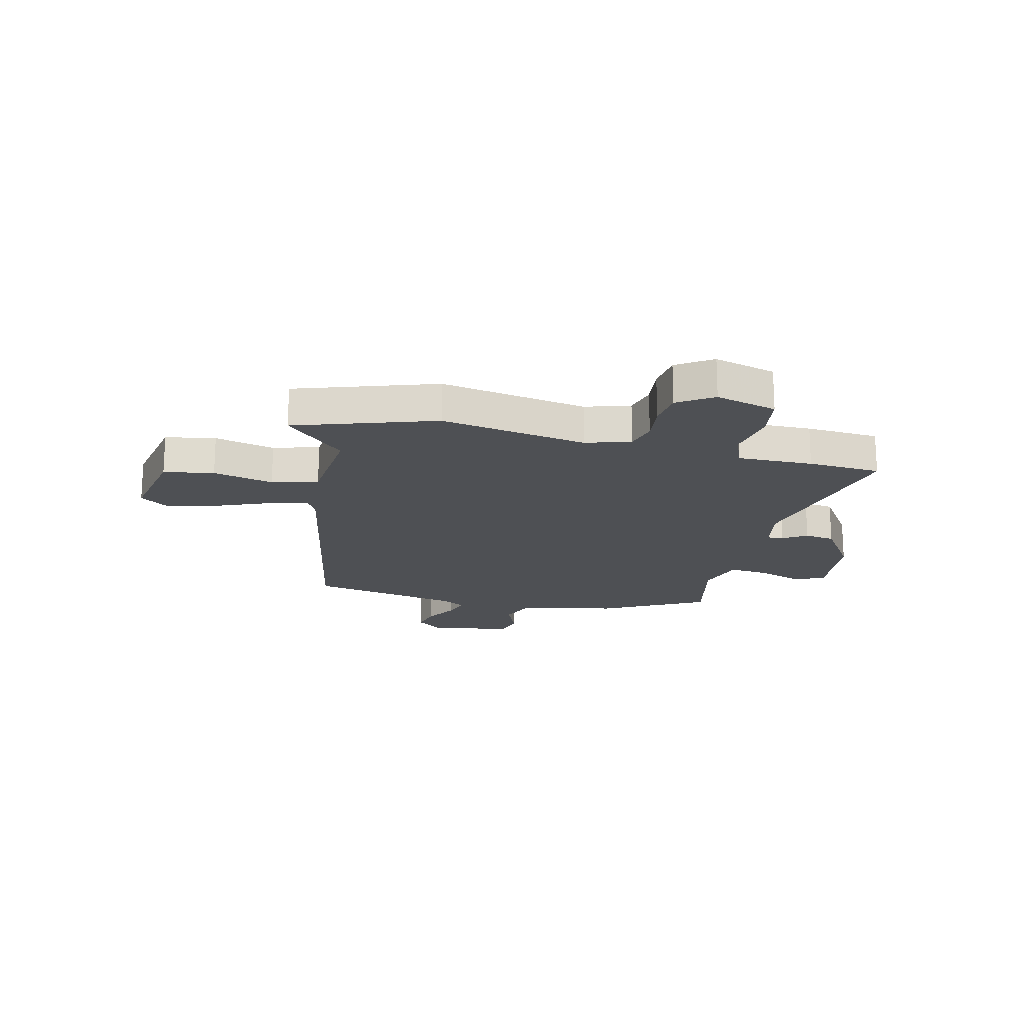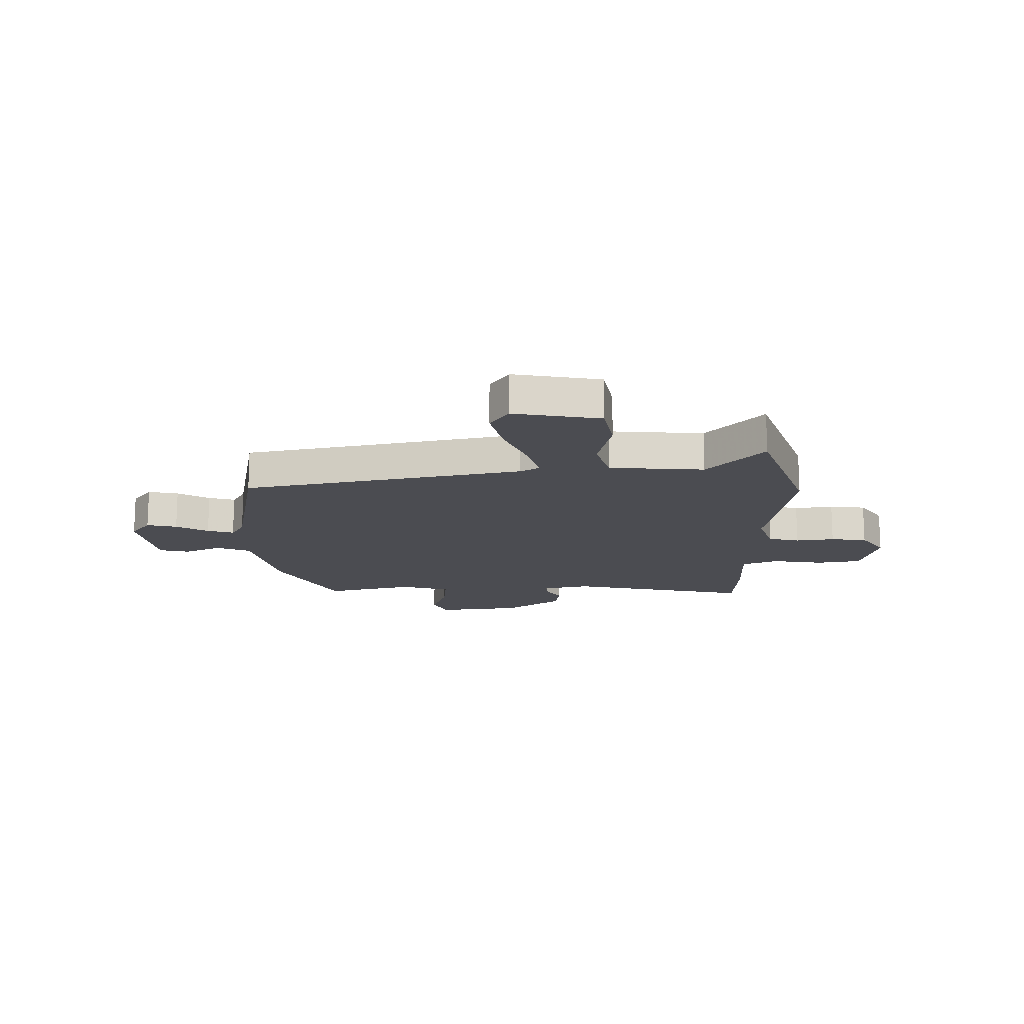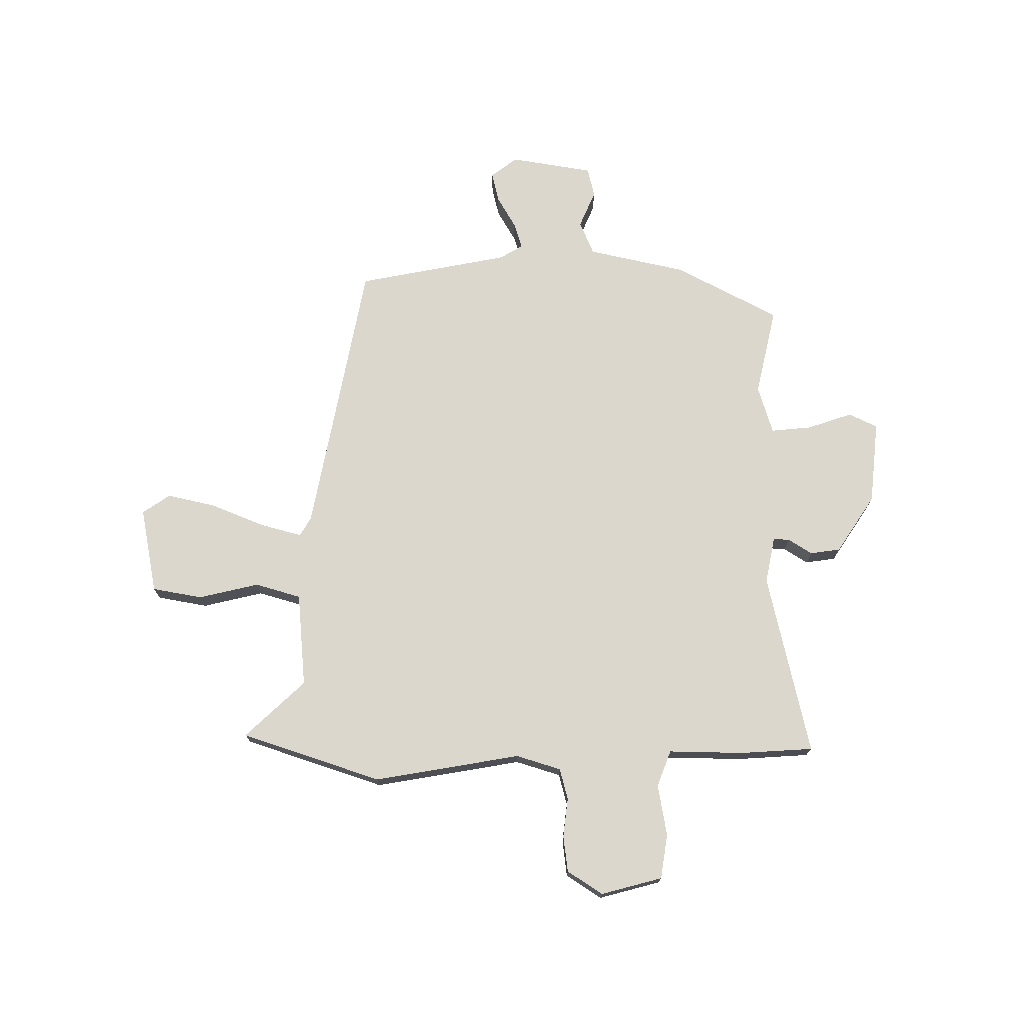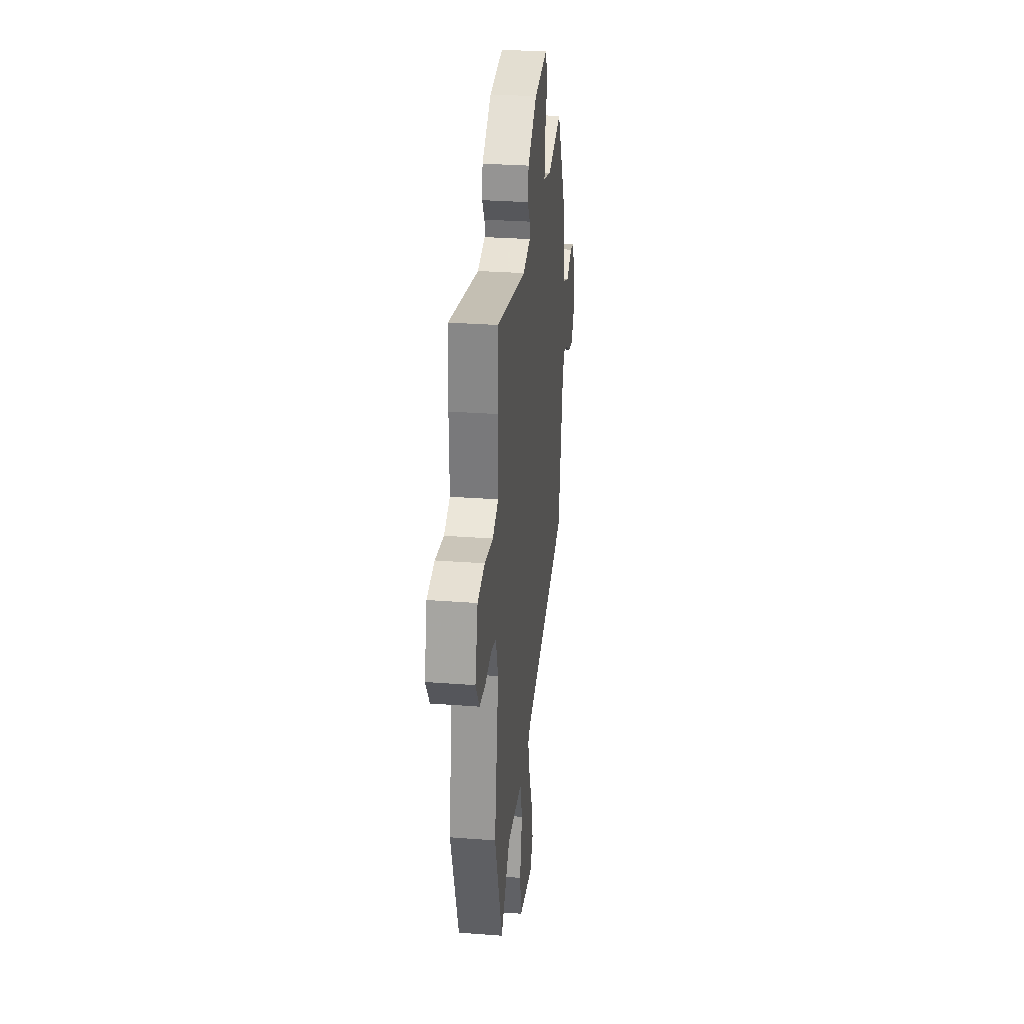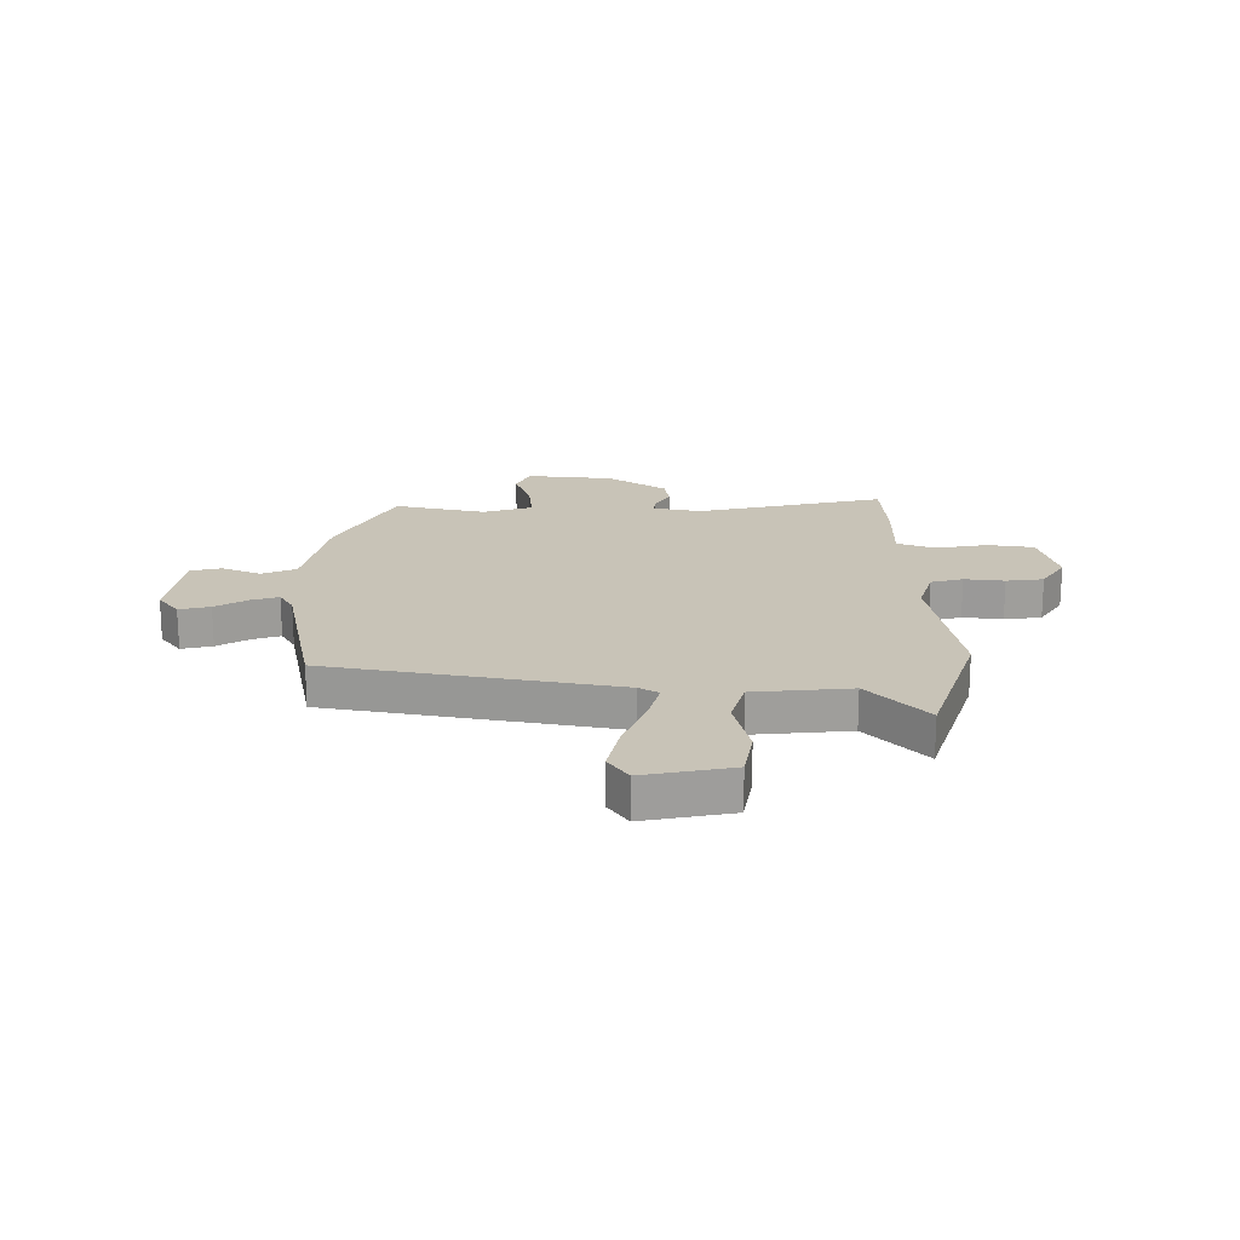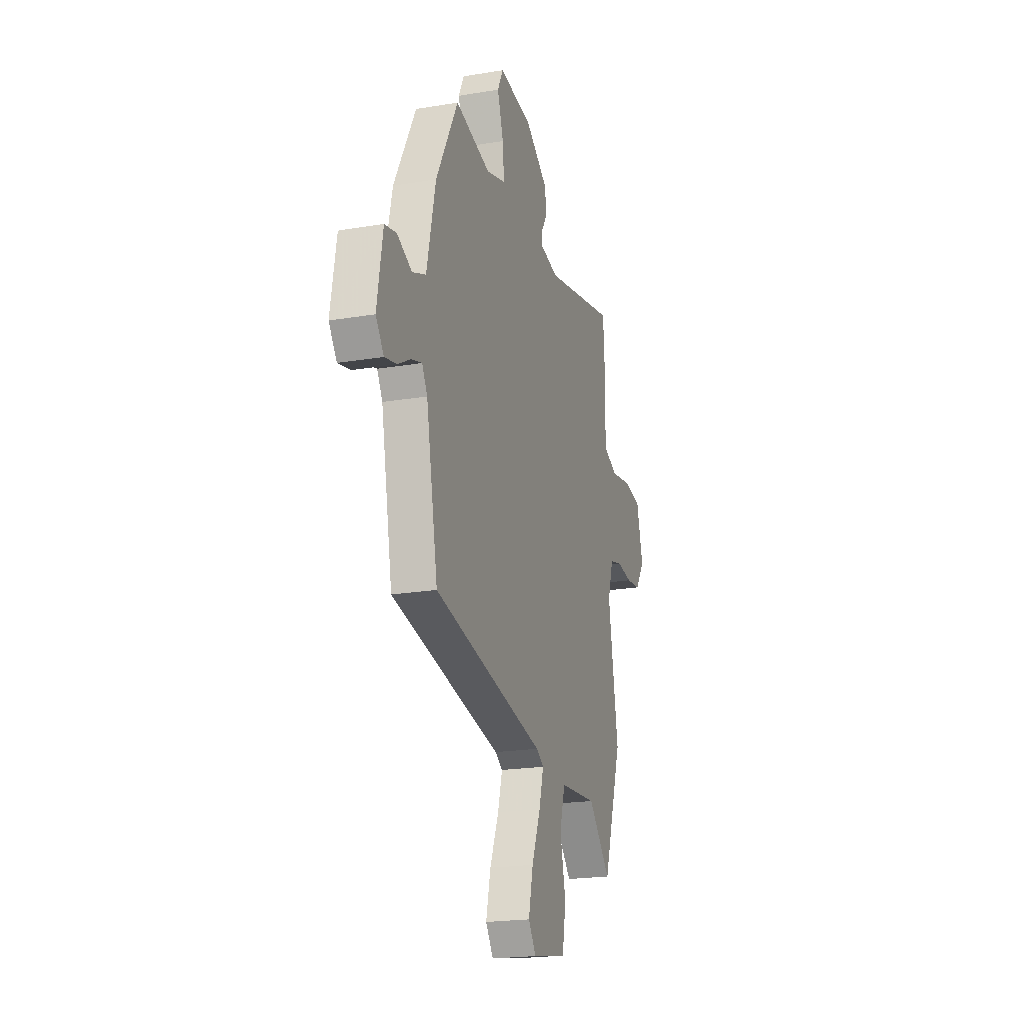
<metadata>
{"format":"obj","ext":"obj","renderer":"f3d","projection":"perspective","resolution":1024,"background":"white","views":[{"elev":-18.8,"azim":-103.7,"up":"+Y"},{"elev":-15.5,"azim":-178.8,"up":"+Y"},{"elev":73.4,"azim":-90.0,"up":"+Y"},{"elev":30.0,"azim":-83.7,"up":"+Z"},{"elev":19.6,"azim":179.7,"up":"+Y"},{"elev":-21.0,"azim":106.8,"up":"+Z"}]}
</metadata>
<code>
v -0.474 0.07 -0.576
v -0.561 0.07 -0.317
v -0.515 0.07 -0.045
v -0.541 0.07 0.038
v -0.599 0.07 0.053
v -0.671 0.07 0.044
v -0.738 0.07 0.052
v -0.781 0.07 0.117
v -0.751 0.07 0.231
v -0.668 0.07 0.244
v -0.573 0.07 0.228
v -0.506 0.07 0.254
v -0.509 0.07 0.394
v -0.501 0.07 0.529
v -0.162 0.07 0.454
v -0.075 0.07 0.472
v -0.077 0.07 0.502
v -0.105 0.07 0.546
v -0.097 0.07 0.602
v 0.009 0.07 0.673
v 0.164 0.07 0.69
v 0.19 0.07 0.637
v 0.162 0.07 0.553
v 0.155 0.07 0.478
v 0.245 0.07 0.451
v 0.409 0.07 0.489
v 0.511 0.07 0.297
v 0.552 0.07 0.115
v 0.615 0.07 0.089
v 0.684 0.07 0.119
v 0.739 0.07 0.106
v 0.765 0.07 -0.048
v 0.728 0.07 -0.097
v 0.672 0.07 -0.084
v 0.613 0.07 -0.05
v 0.564 0.07 -0.035
v 0.539 0.07 -0.078
v 0.485 0.07 -0.361
v -0.032 0.07 -0.461
v -0.067 0.07 -0.482
v -0.046 0.07 -0.558
v -0.005 0.07 -0.658
v 0.016 0.07 -0.749
v -0.019 0.07 -0.8
v -0.179 0.07 -0.77
v -0.196 0.07 -0.677
v -0.17 0.07 -0.565
v -0.195 0.07 -0.48
v -0.37 0.07 -0.465
v -0.474 0 -0.576
v -0.561 0 -0.317
v -0.515 0 -0.045
v -0.541 0 0.038
v -0.599 0 0.053
v -0.671 0 0.044
v -0.738 0 0.052
v -0.781 0 0.117
v -0.751 0 0.231
v -0.668 0 0.244
v -0.573 0 0.228
v -0.506 0 0.254
v -0.509 0 0.394
v -0.501 0 0.529
v -0.162 0 0.454
v -0.075 0 0.472
v -0.077 0 0.502
v -0.105 0 0.546
v -0.097 0 0.602
v 0.009 0 0.673
v 0.164 0 0.69
v 0.19 0 0.637
v 0.162 0 0.553
v 0.155 0 0.478
v 0.245 0 0.451
v 0.409 0 0.489
v 0.511 0 0.297
v 0.552 0 0.115
v 0.615 0 0.089
v 0.684 0 0.119
v 0.739 0 0.106
v 0.765 0 -0.048
v 0.728 0 -0.097
v 0.672 0 -0.084
v 0.613 0 -0.05
v 0.564 0 -0.035
v 0.539 0 -0.078
v 0.485 0 -0.361
v -0.032 0 -0.461
v -0.067 0 -0.482
v -0.046 0 -0.558
v -0.005 0 -0.658
v 0.016 0 -0.749
v -0.019 0 -0.8
v -0.179 0 -0.77
v -0.196 0 -0.677
v -0.17 0 -0.565
v -0.195 0 -0.48
v -0.37 0 -0.465
f 44 45 46 47
f 44 47 48
f 41 42 43 44
f 40 41 44 48
f 39 40 48 49
f 37 38 39 49
f 32 33 34 35
f 32 35 36
f 29 30 31 32
f 28 29 32 36
f 25 26 27 28
f 24 25 28 36
f 20 21 22 23
f 20 23 24
f 17 18 19 20
f 16 17 20 24
f 15 16 24 36
f 12 13 14 15
f 8 9 10 11
f 8 11 12
f 5 6 7 8
f 4 5 8 12
f 3 4 12 15
f 49 1 2 3
f 36 37 49
f 3 15 36 49
f 96 95 94 93
f 97 96 93
f 93 92 91 90
f 97 93 90 89
f 98 97 89 88
f 98 88 87 86
f 84 83 82 81
f 85 84 81
f 81 80 79 78
f 85 81 78 77
f 77 76 75 74
f 85 77 74 73
f 72 71 70 69
f 73 72 69
f 69 68 67 66
f 73 69 66 65
f 85 73 65 64
f 64 63 62 61
f 60 59 58 57
f 61 60 57
f 57 56 55 54
f 61 57 54 53
f 64 61 53 52
f 52 51 50 98
f 98 86 85
f 98 85 64 52
f 1 50 51 2
f 2 51 52 3
f 3 52 53 4
f 4 53 54 5
f 5 54 55 6
f 6 55 56 7
f 7 56 57 8
f 8 57 58 9
f 9 58 59 10
f 10 59 60 11
f 11 60 61 12
f 12 61 62 13
f 13 62 63 14
f 14 63 64 15
f 15 64 65 16
f 16 65 66 17
f 17 66 67 18
f 18 67 68 19
f 19 68 69 20
f 20 69 70 21
f 21 70 71 22
f 22 71 72 23
f 23 72 73 24
f 24 73 74 25
f 25 74 75 26
f 26 75 76 27
f 27 76 77 28
f 28 77 78 29
f 29 78 79 30
f 30 79 80 31
f 31 80 81 32
f 32 81 82 33
f 33 82 83 34
f 34 83 84 35
f 35 84 85 36
f 36 85 86 37
f 37 86 87 38
f 38 87 88 39
f 39 88 89 40
f 40 89 90 41
f 41 90 91 42
f 42 91 92 43
f 43 92 93 44
f 44 93 94 45
f 45 94 95 46
f 46 95 96 47
f 47 96 97 48
f 48 97 98 49
f 49 98 50 1

</code>
